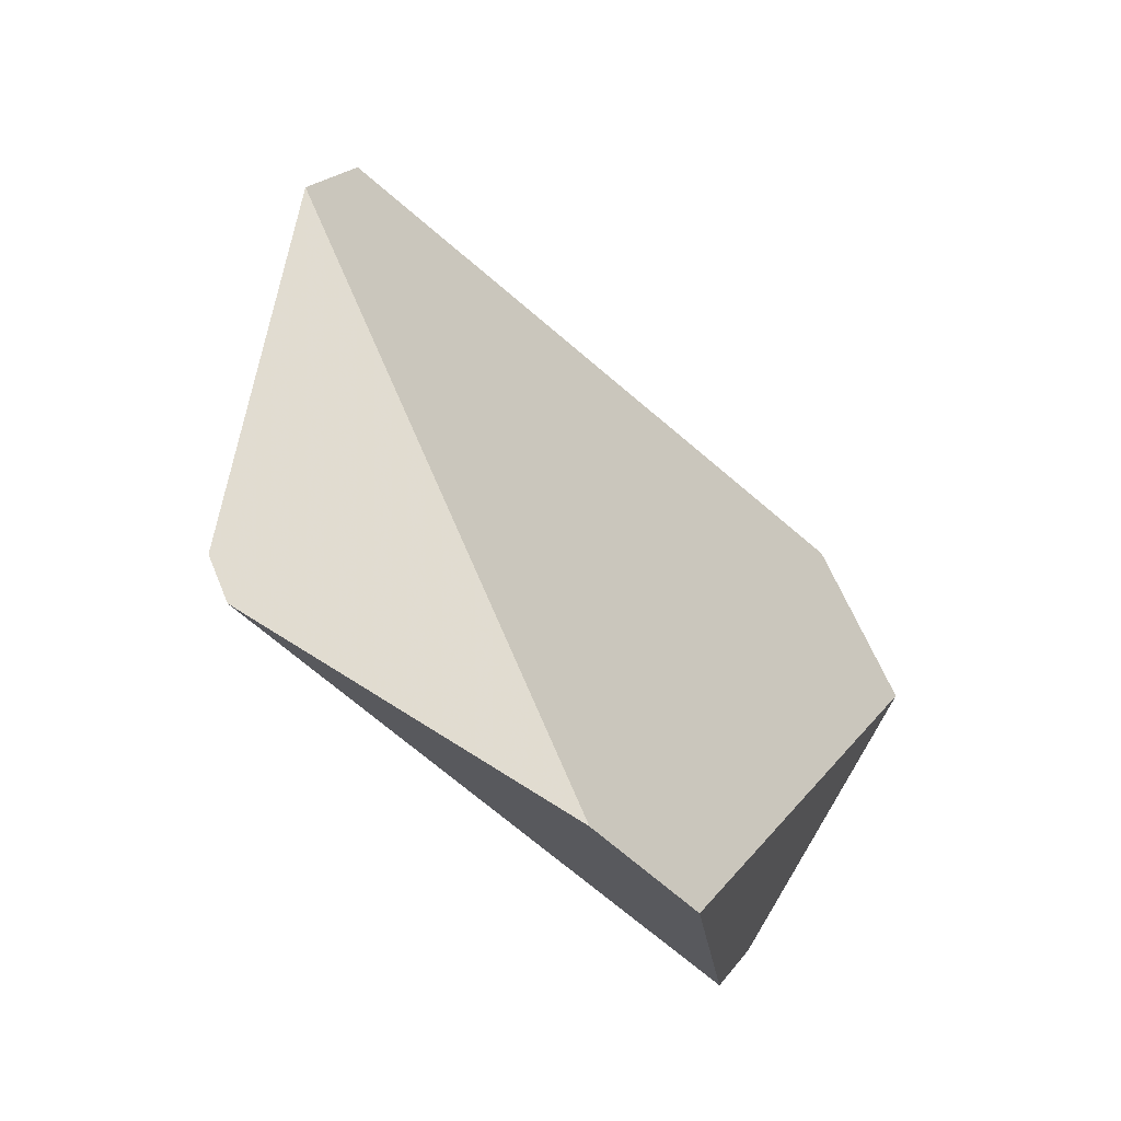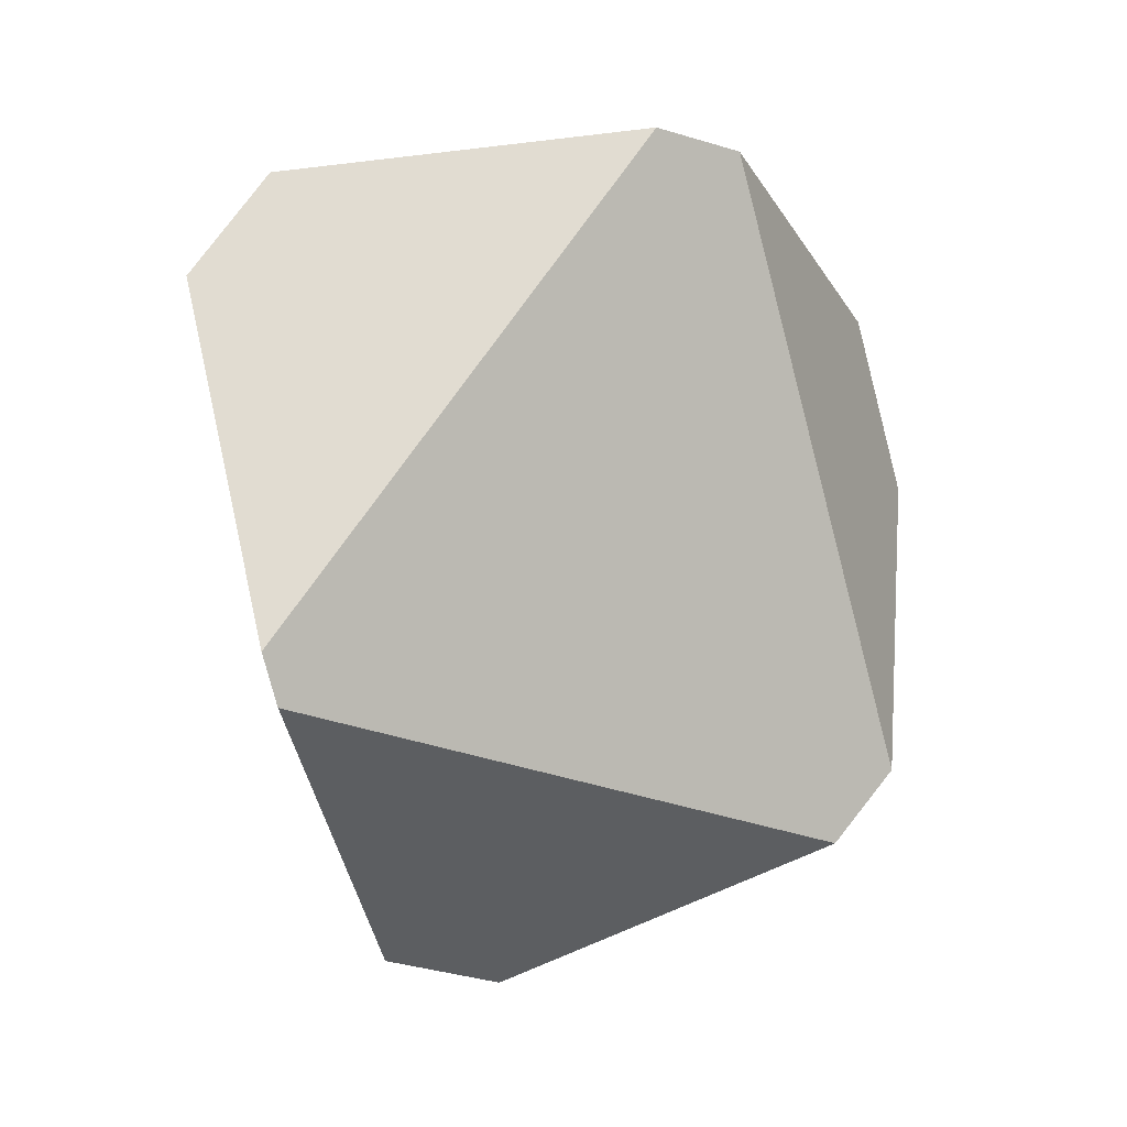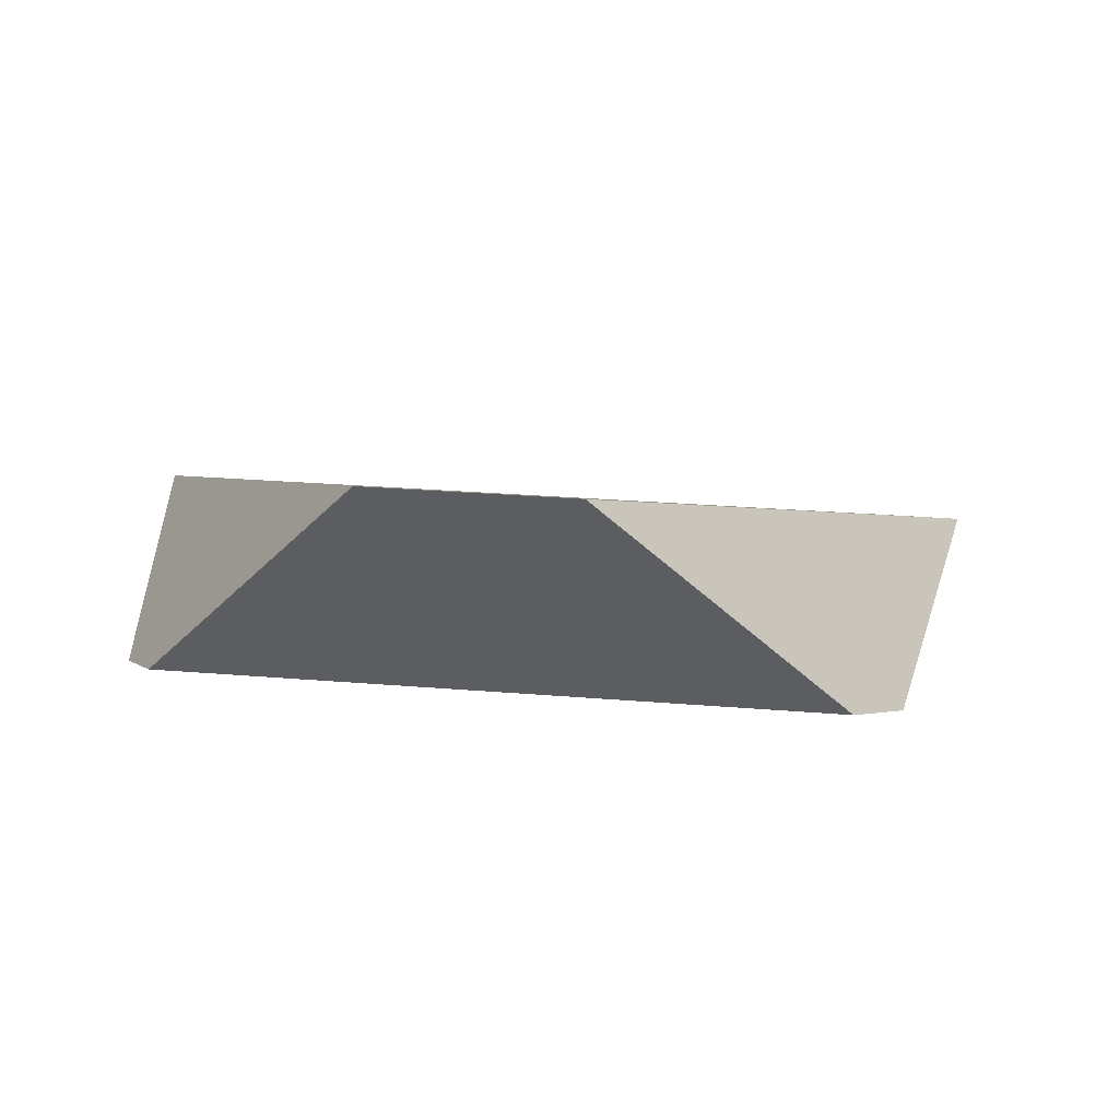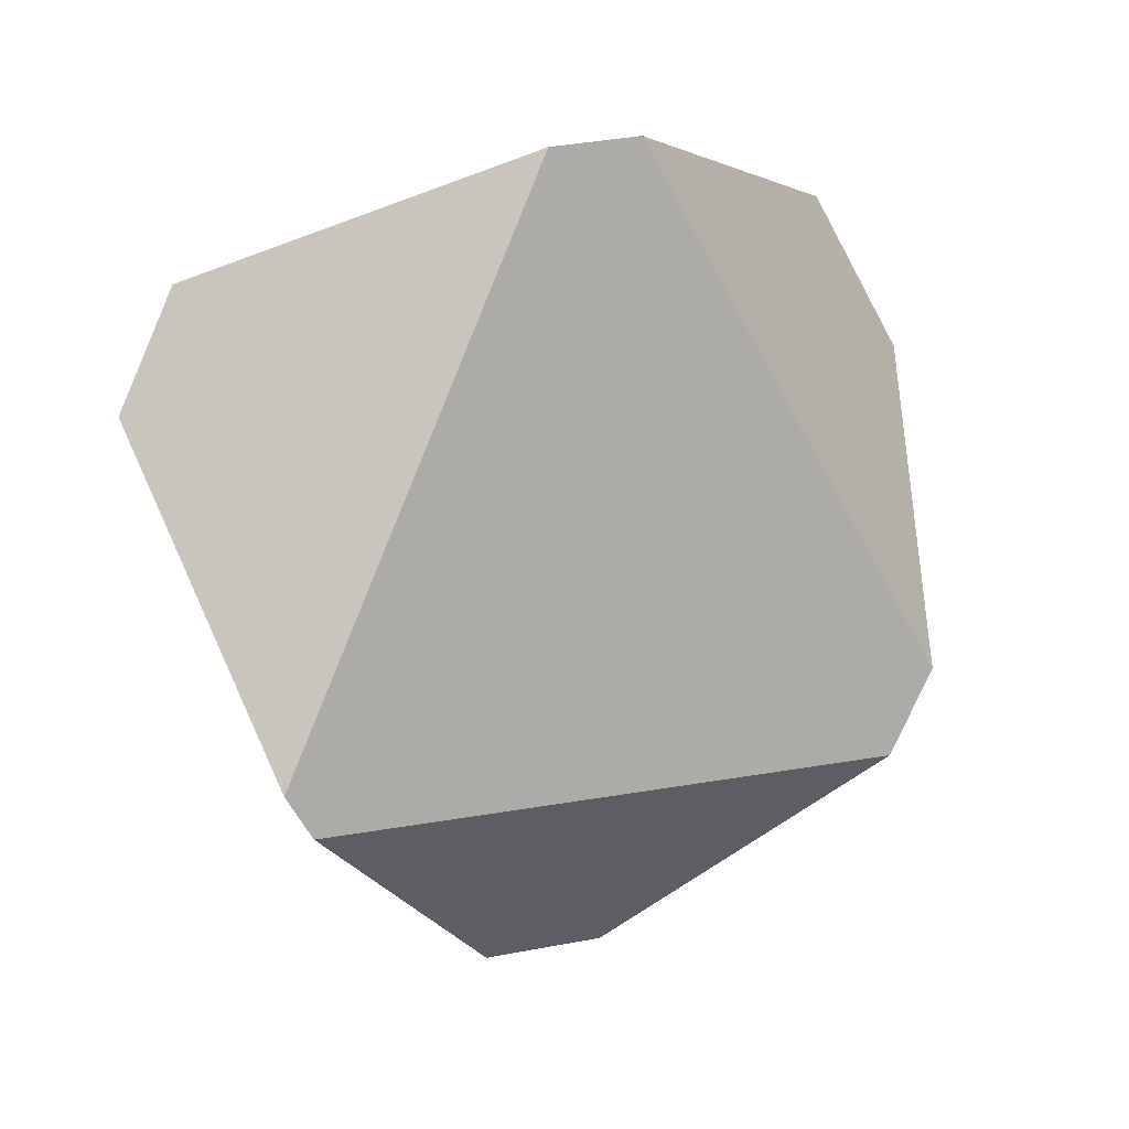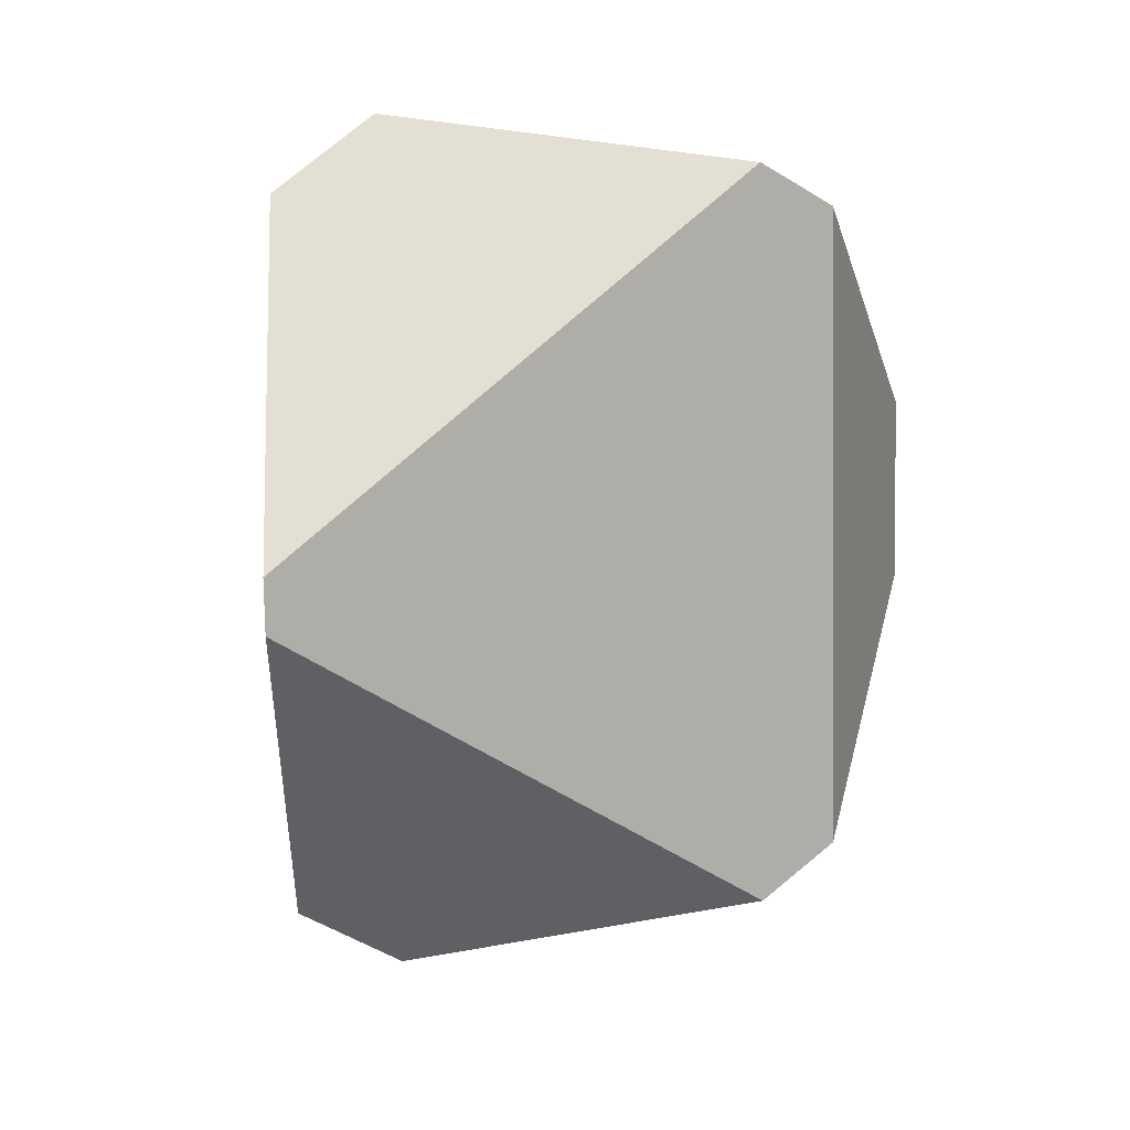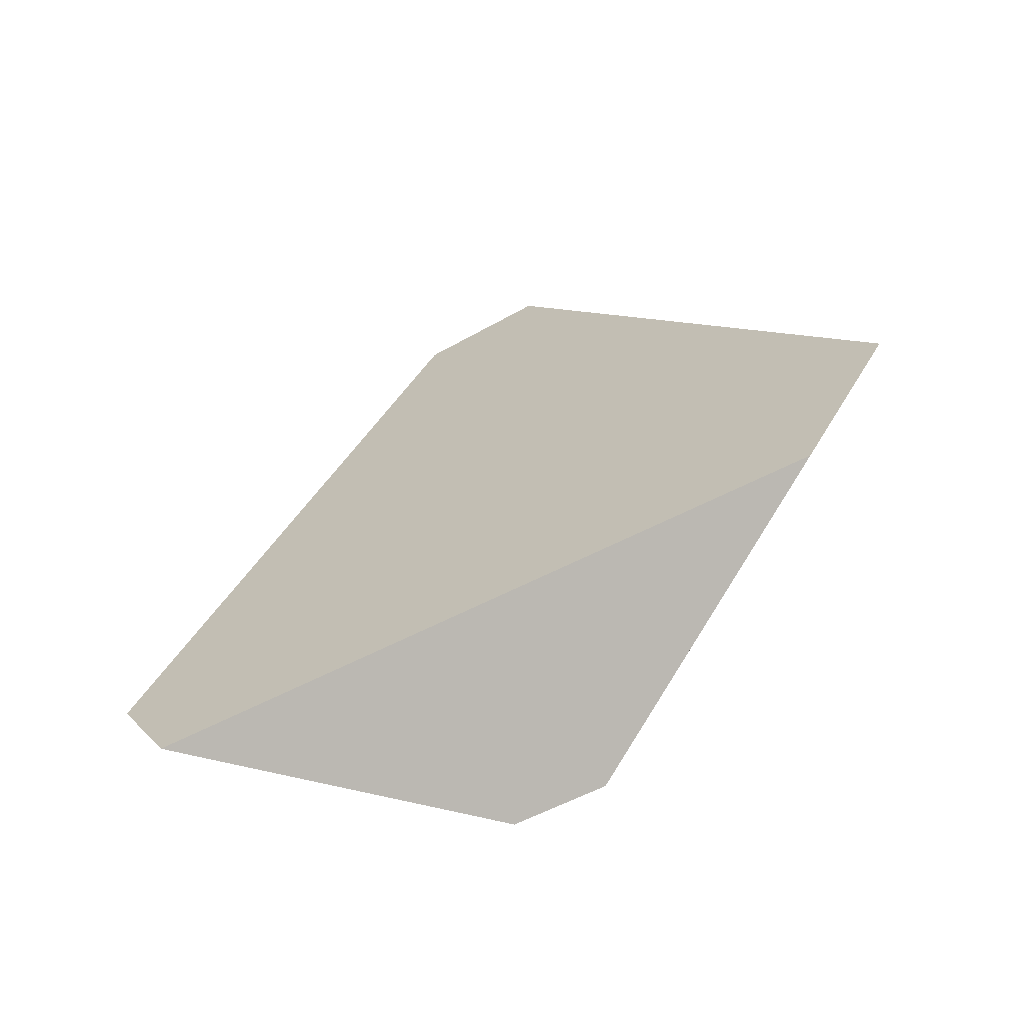
<metadata>
{"format":"obj","ext":"obj","renderer":"f3d","projection":"perspective","resolution":1024,"background":"white","views":[{"elev":79.6,"azim":66.1,"up":"+Z"},{"elev":-79.1,"azim":86.6,"up":"+Y"},{"elev":32.7,"azim":169.3,"up":"+Y"},{"elev":-62.9,"azim":100.2,"up":"+Y"},{"elev":-80.0,"azim":73.0,"up":"+Y"},{"elev":39.8,"azim":98.0,"up":"+Y"}]}
</metadata>
<code>
v -0.4076 0.64 0.5278
v -0.3163 0.6466 0.3433
v -0.2154 0.4892 0.6437
v -0.3864 0.6068 0.5912
v -0.1875 0.4889 0.6528
v -0.01545 0.6019 0.7117
v 0.07461 0.6412 0.4705
v 0.0392 0.6336 0.6737
v 0.06402 0.6667 0.4236
v -0.0377 0.8186 0.333
v -0.2786 0.6719 0.3112
v -0.1395 0.8202 0.2996
f 1 2 3
f 1 3 4
f 3 5 6
f 3 6 4
f 7 8 6
f 7 6 5
f 7 9 10
f 7 10 8
f 11 12 10
f 11 10 9
f 11 2 1
f 11 1 12
f 8 10 12
f 8 12 1
f 8 1 4
f 8 4 6
f 5 3 2
f 5 2 11
f 5 11 9
f 5 9 7

</code>
